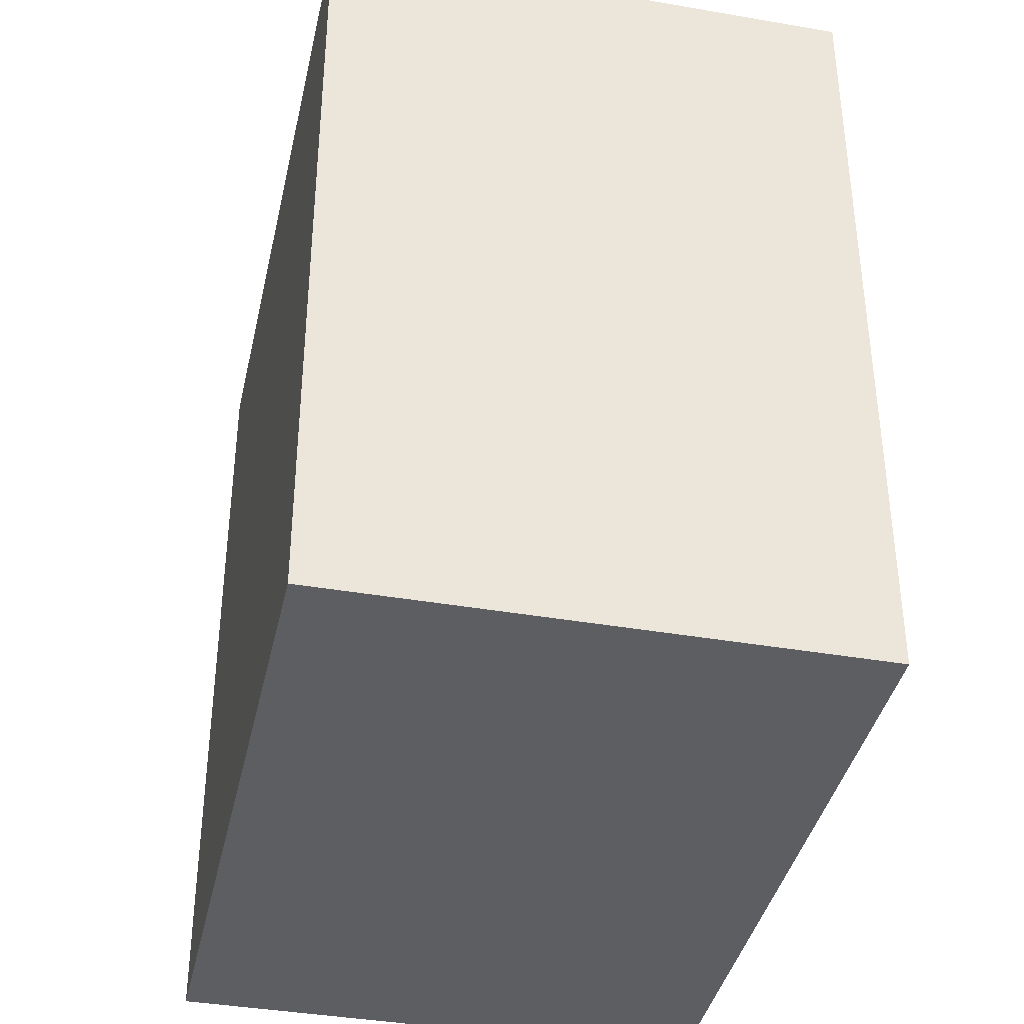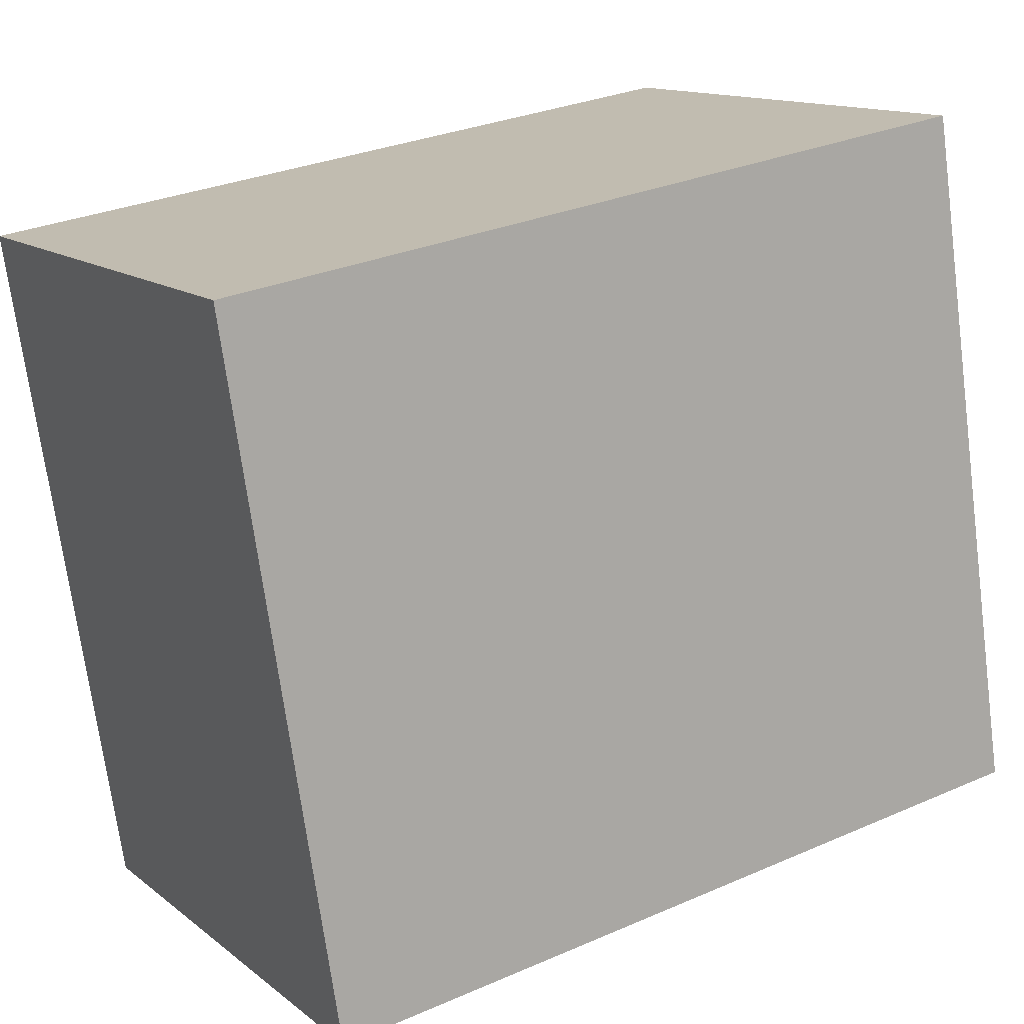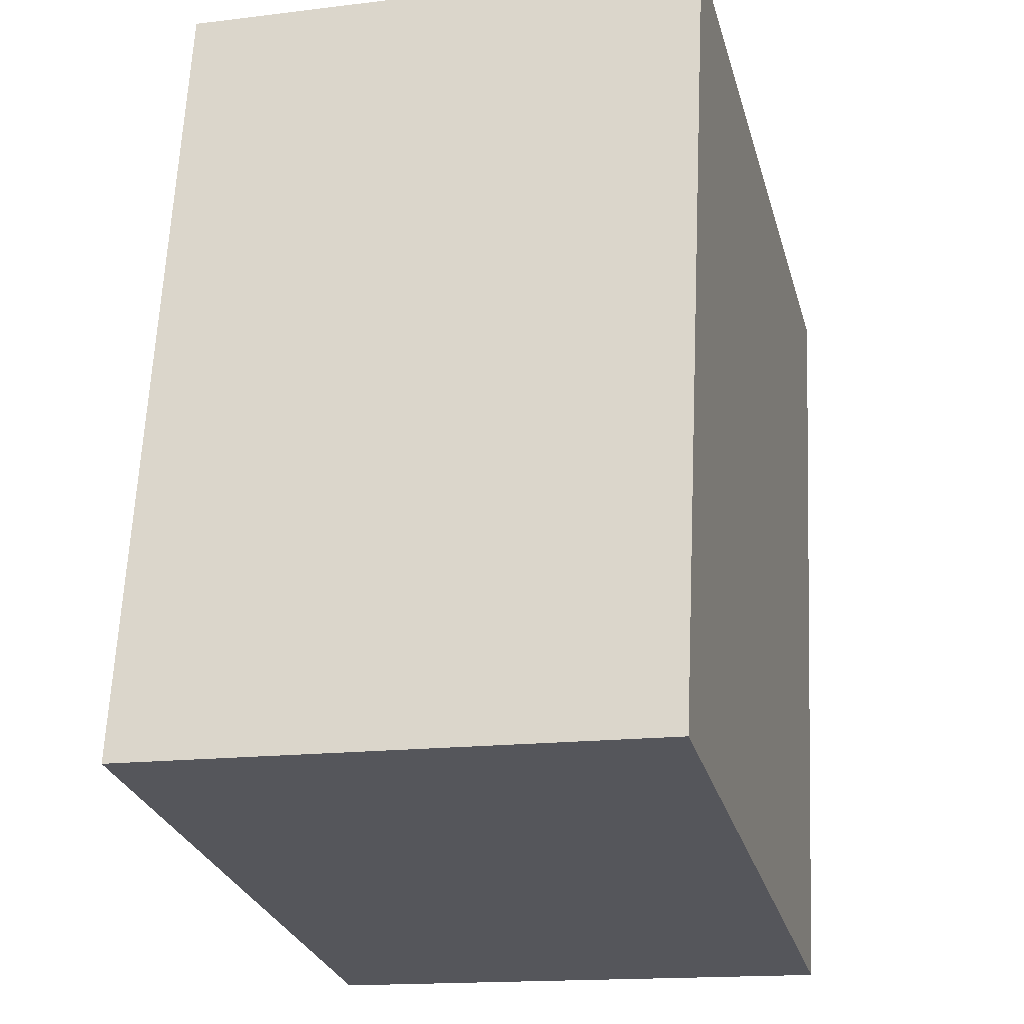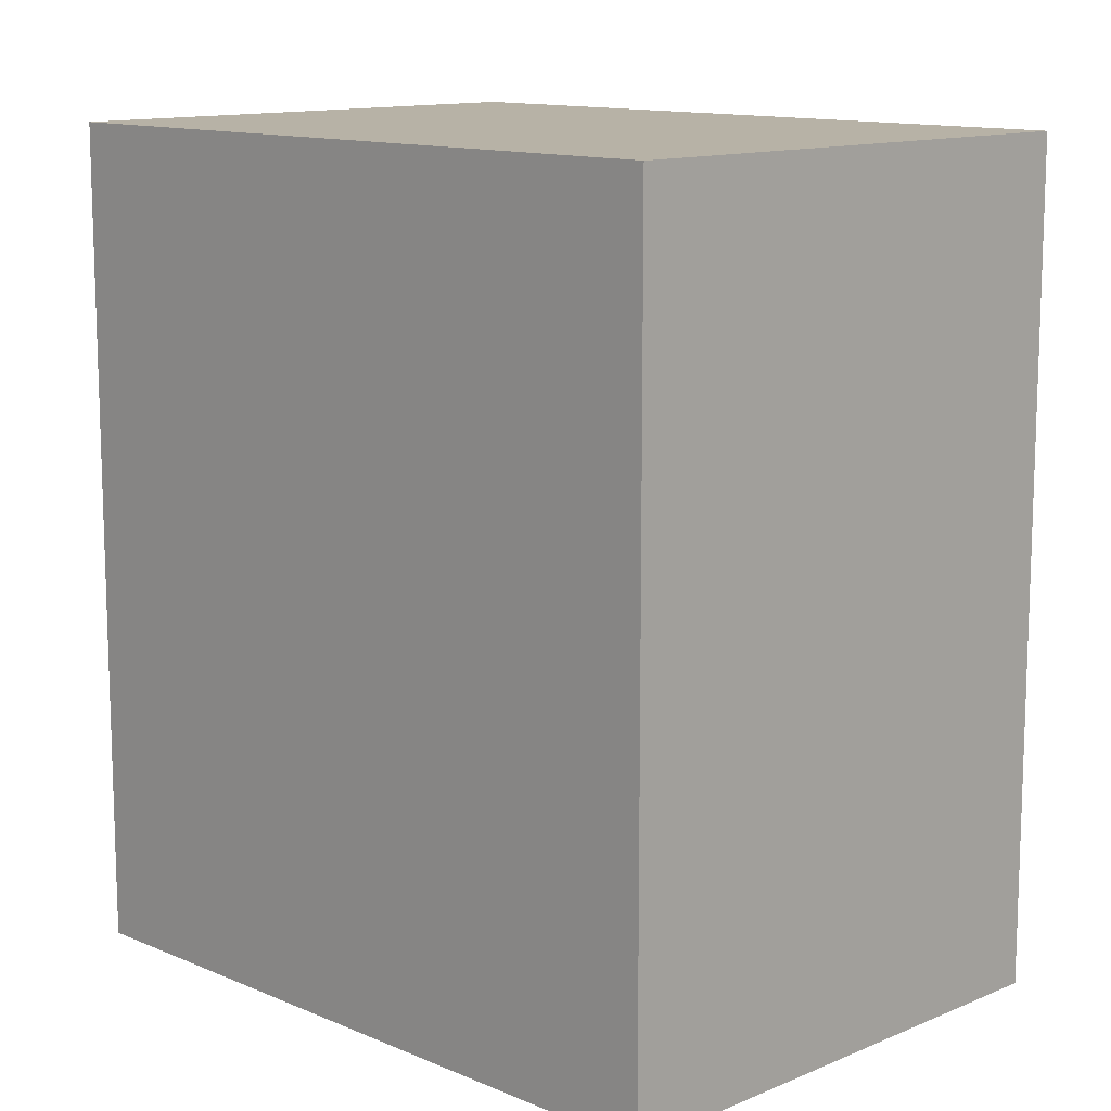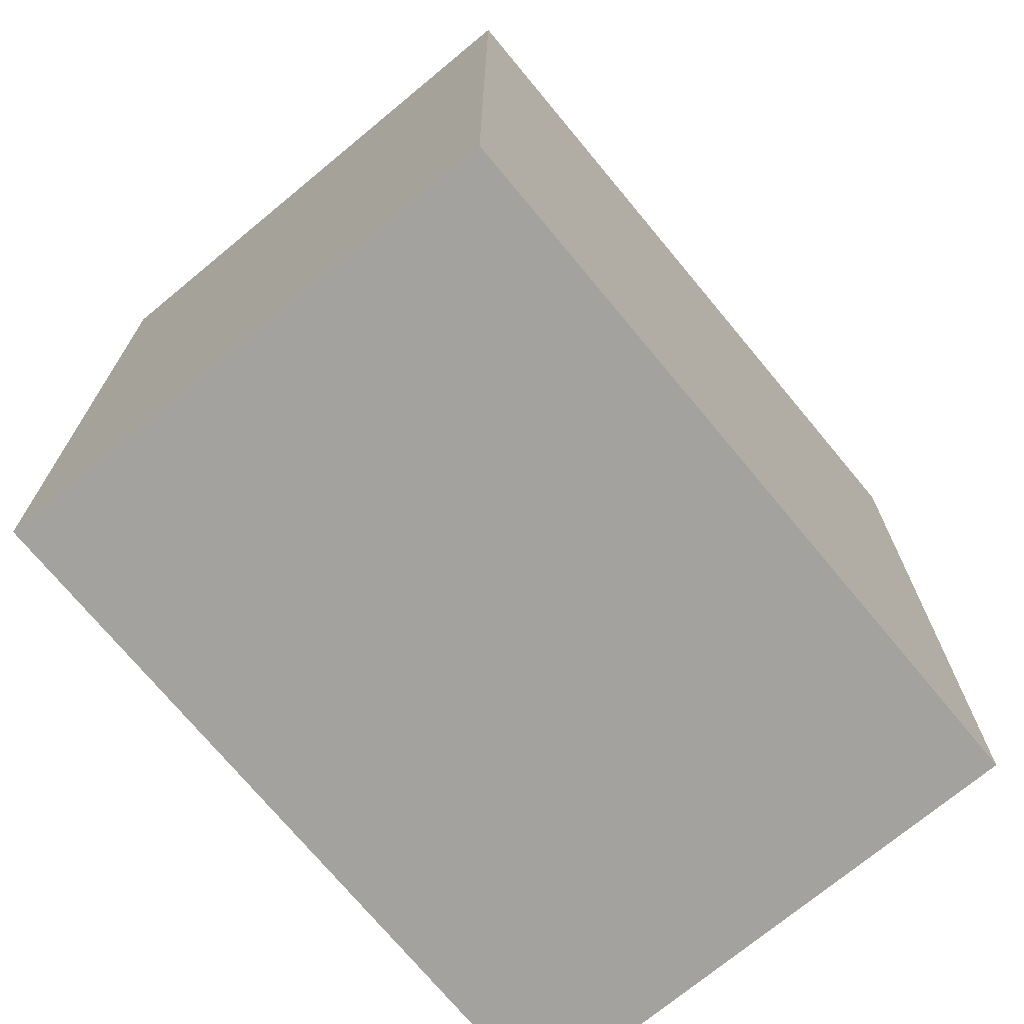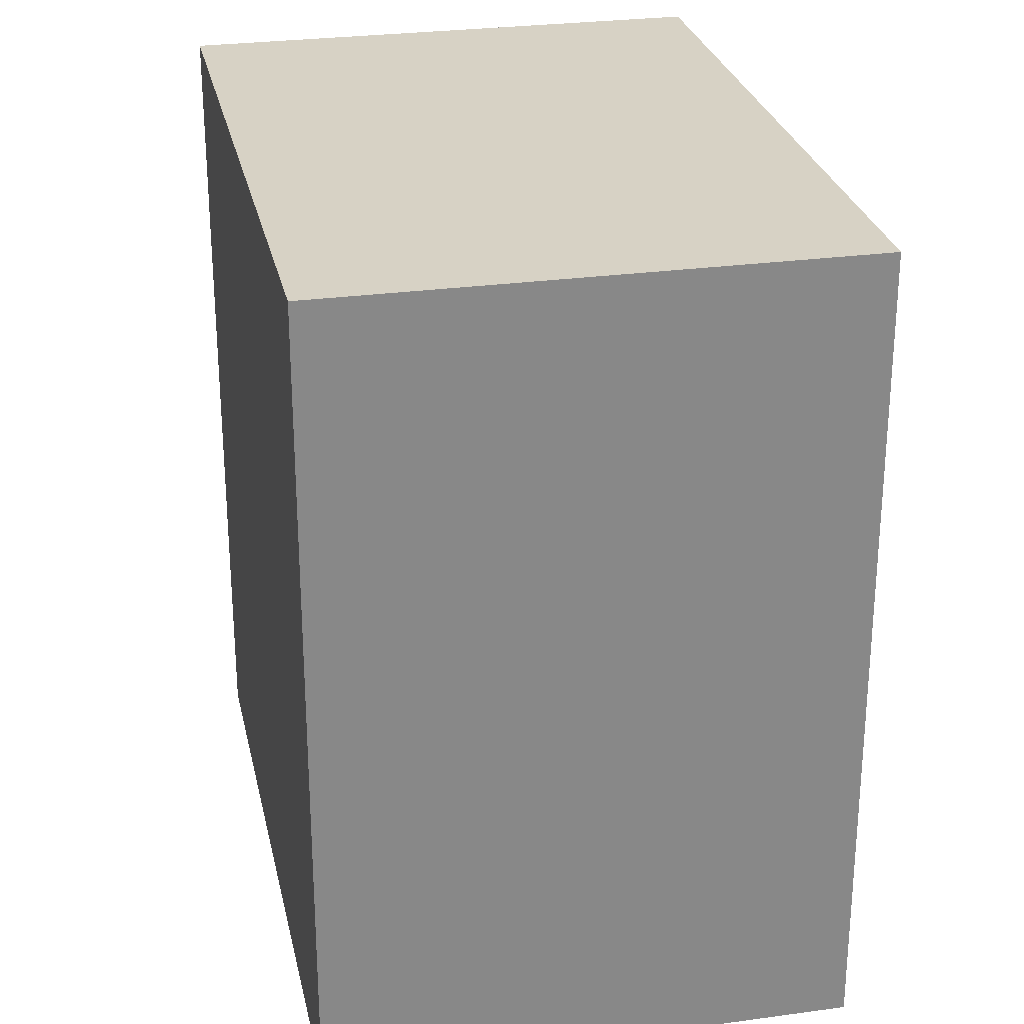
<metadata>
{"format":"obj","ext":"obj","renderer":"f3d","projection":"perspective","resolution":1024,"background":"white","views":[{"elev":-39.0,"azim":-26.6,"up":"+Y"},{"elev":30.1,"azim":57.7,"up":"+Z"},{"elev":63.8,"azim":2.7,"up":"+Z"},{"elev":12.3,"azim":120.8,"up":"+Y"},{"elev":-72.5,"azim":-154.7,"up":"+Y"},{"elev":27.4,"azim":-26.3,"up":"+Y"}]}
</metadata>
<code>
v  2.448 3.88 0.625
v  0.855 3.88 -3.347
v  0 3.88 2.376e-16
v  3.302 3.88 -2.722
v  0.855 2.049e-16 -3.347
v  0 0 0
v  2.448 -3.827e-17 0.625
v  3.302 1.667e-16 -2.722
g defaultobject
f 1 2 3
f 2 1 4
f 5 3 2
f 3 5 6
f 6 1 3
f 1 6 7
f 7 4 1
f 4 7 8
f 8 2 4
f 2 8 5
f 5 7 6
f 7 5 8

</code>
